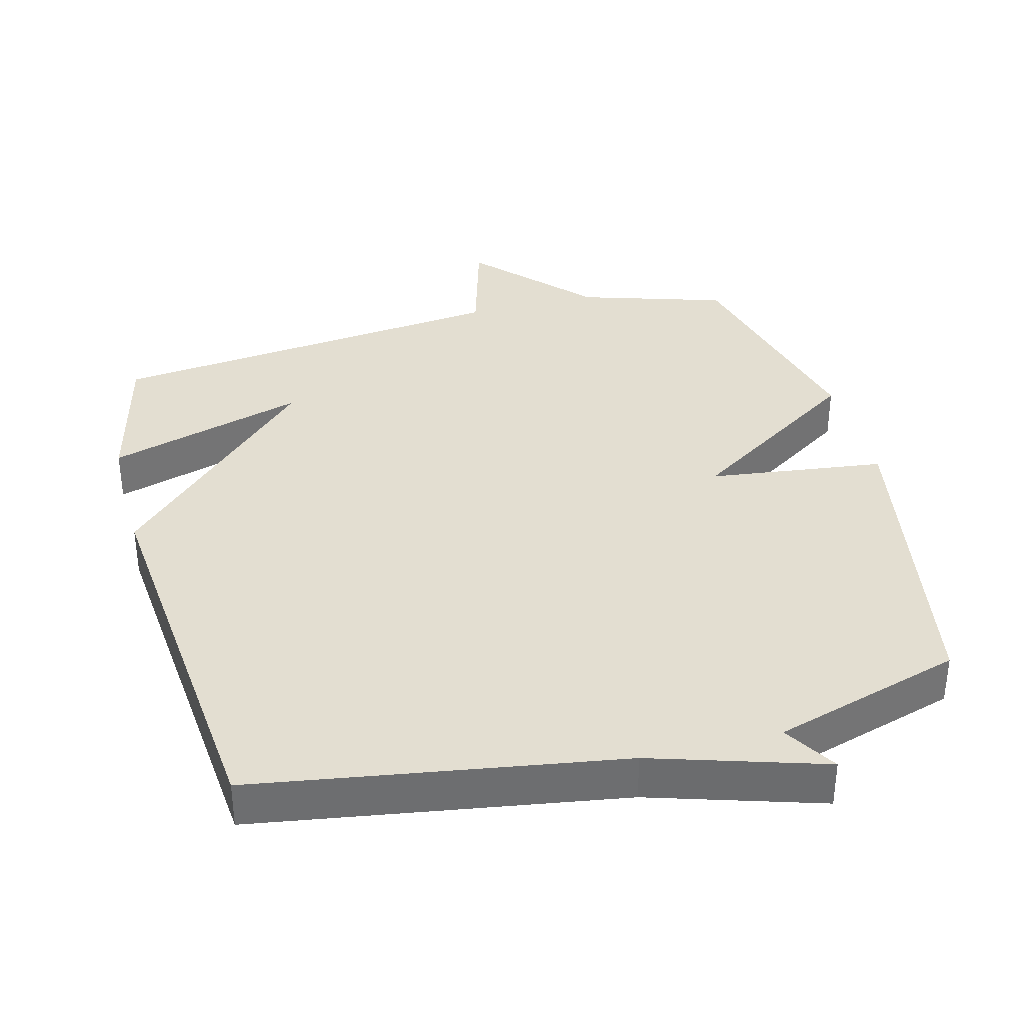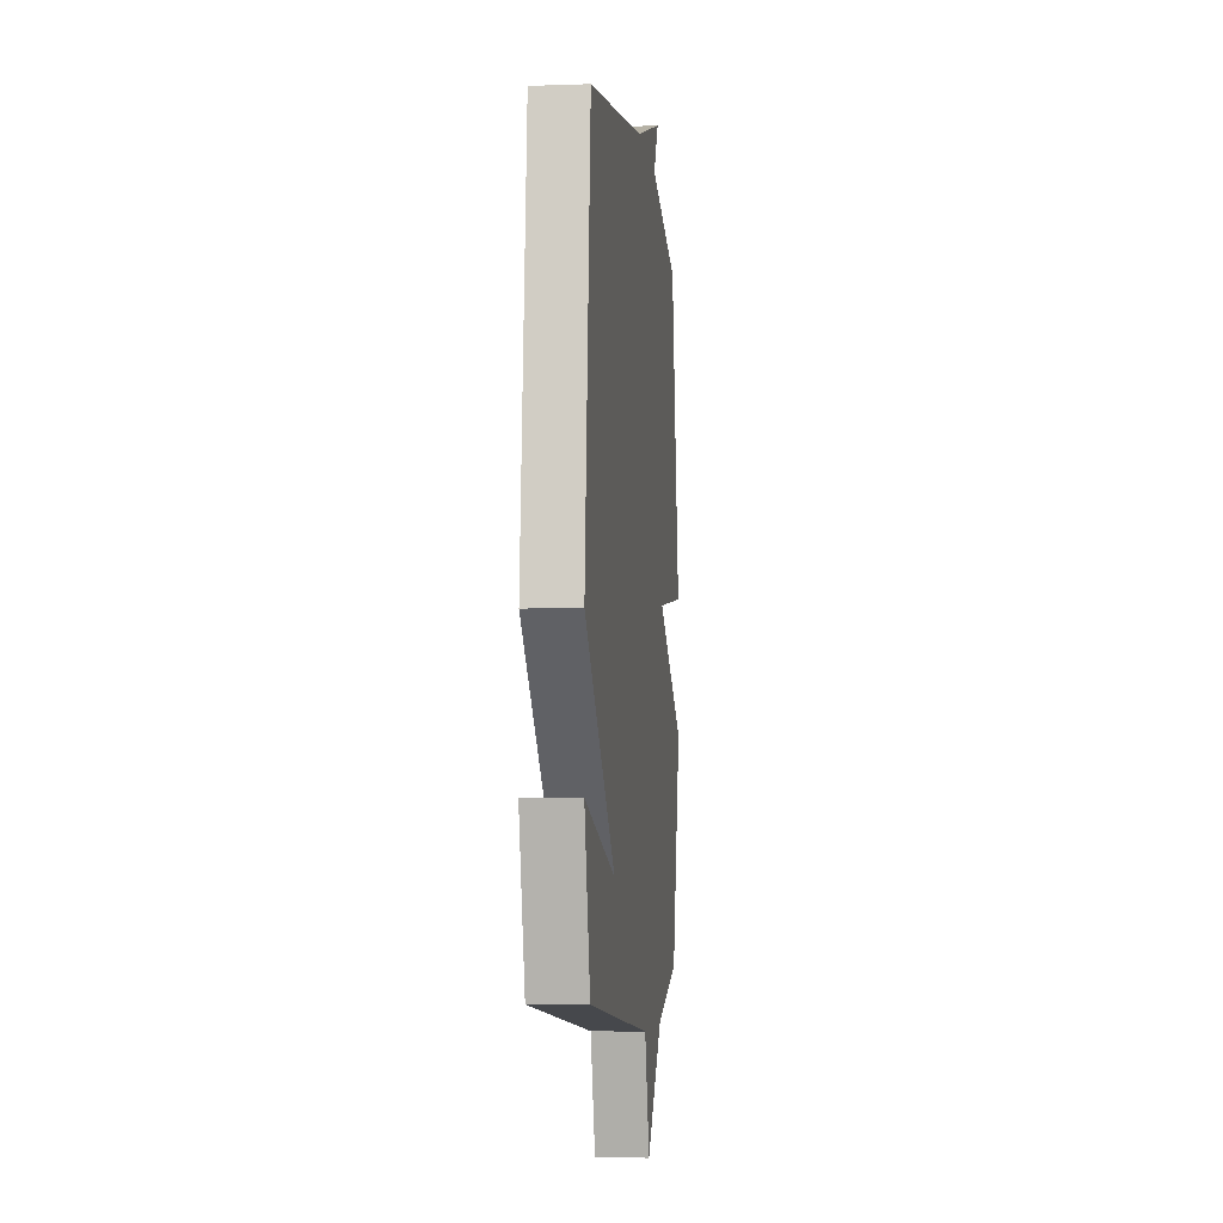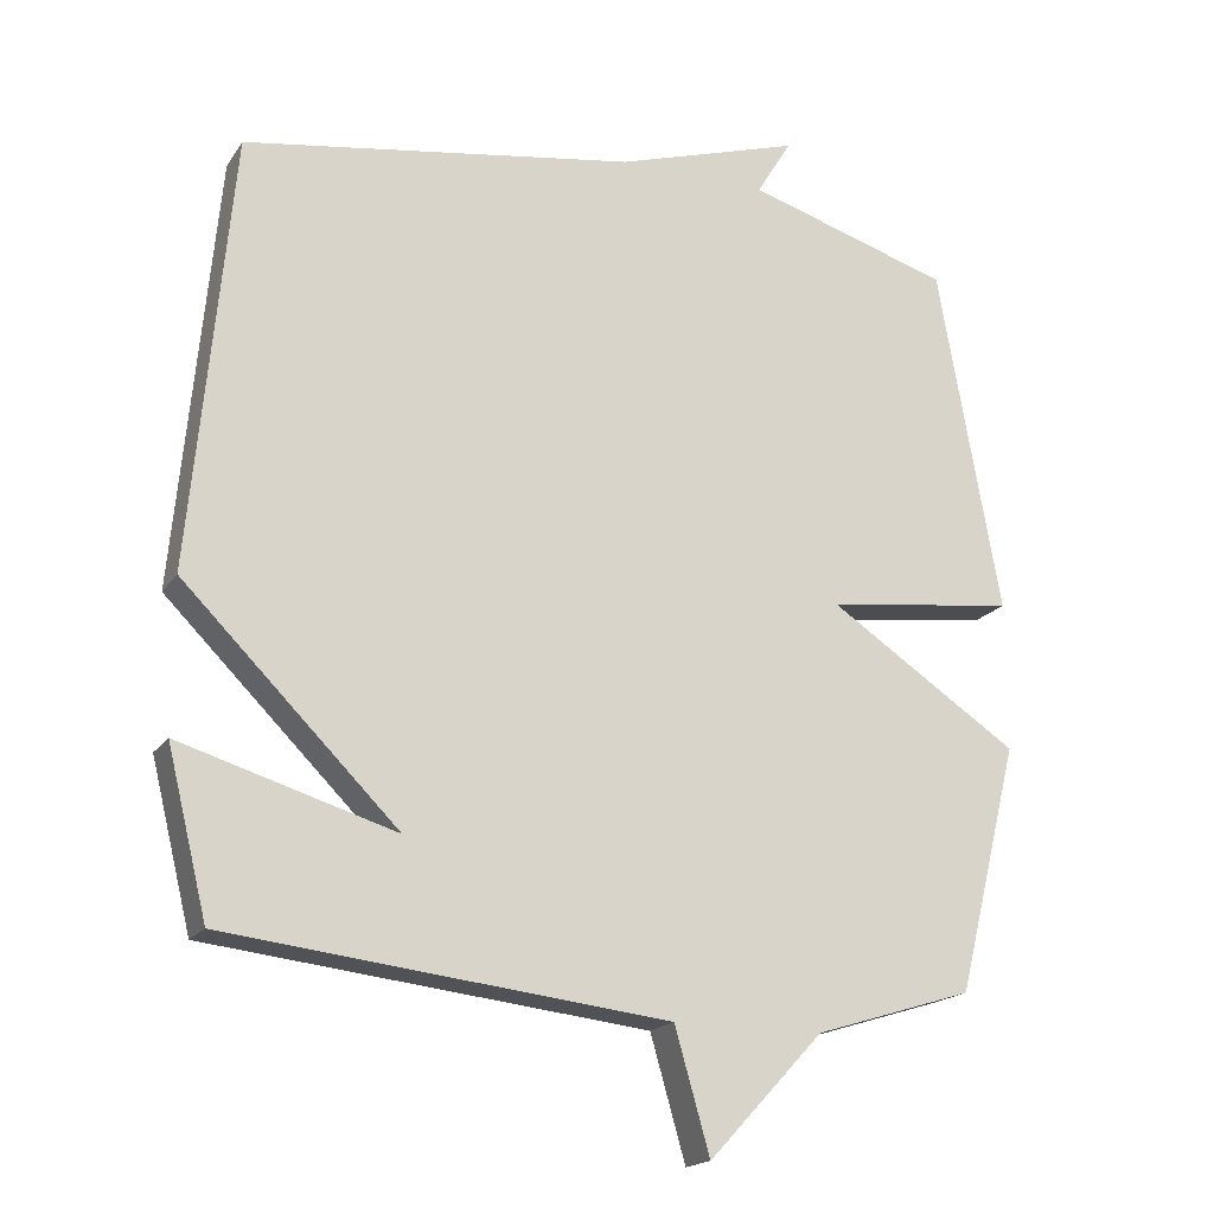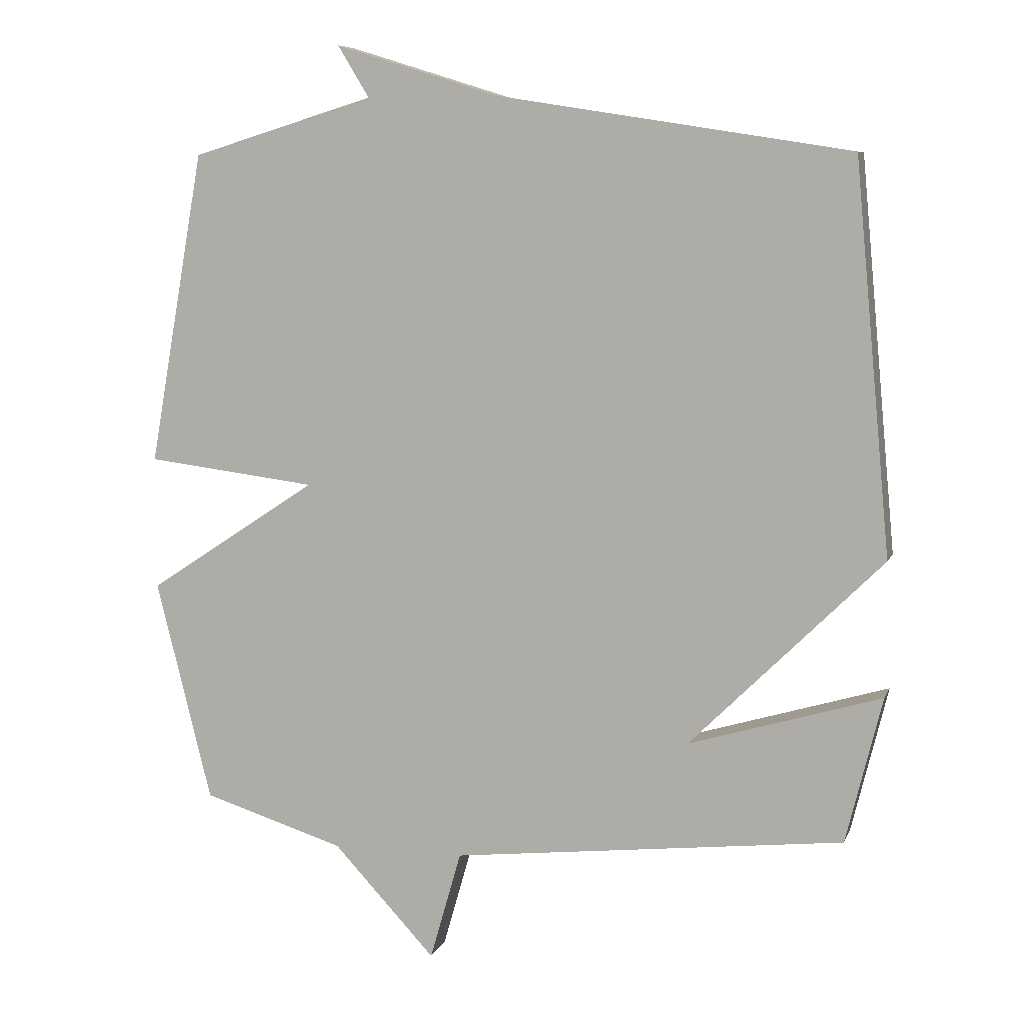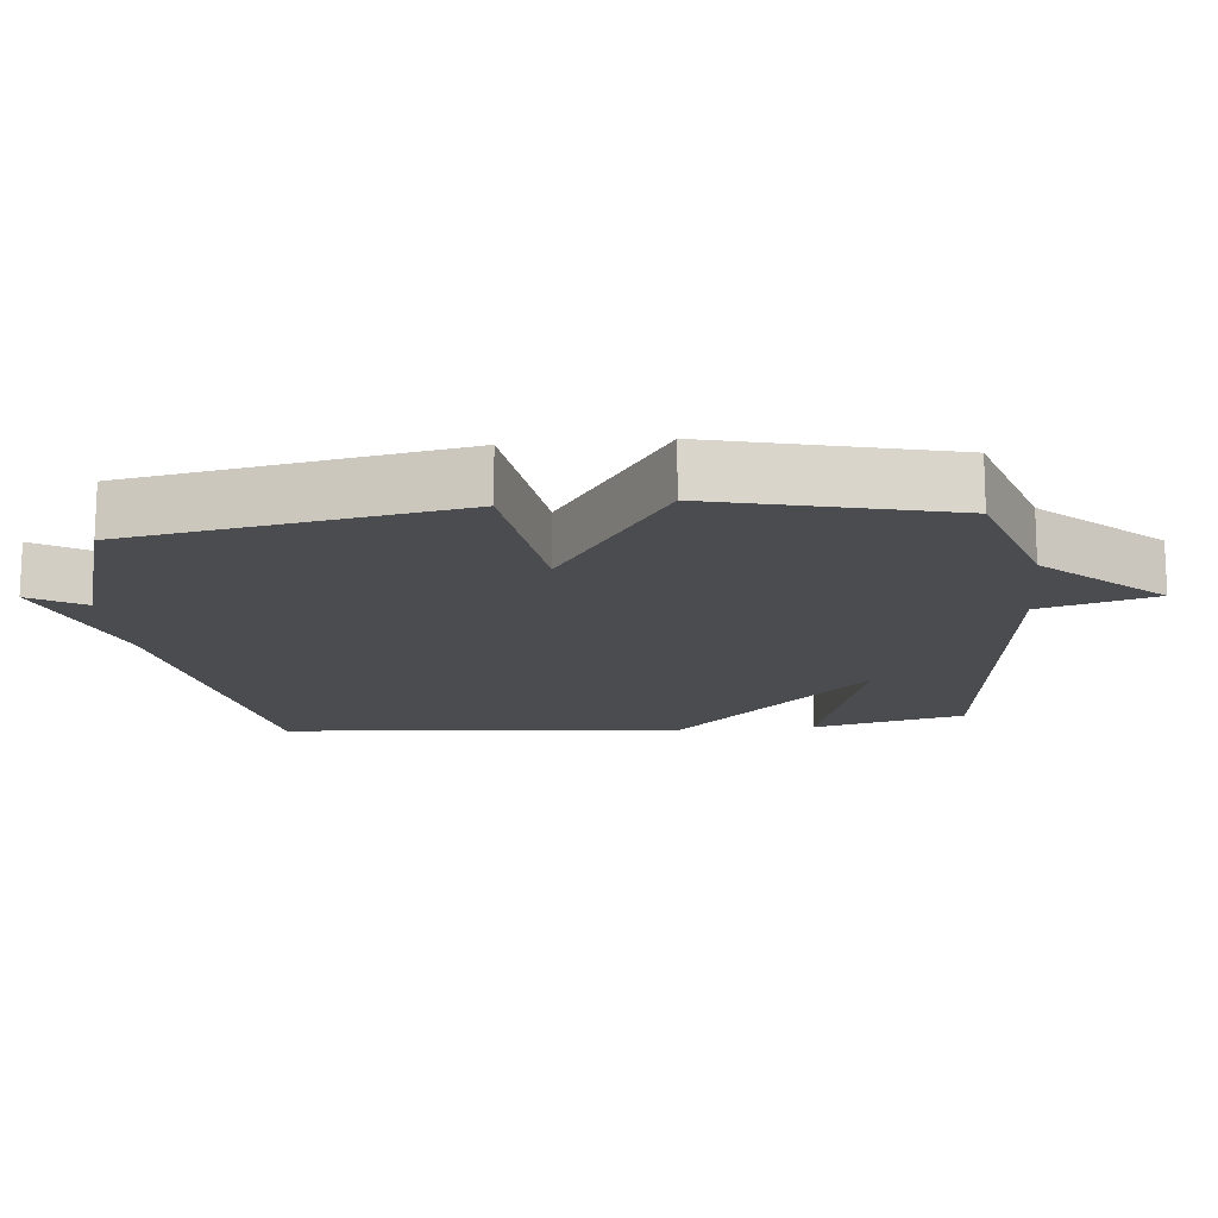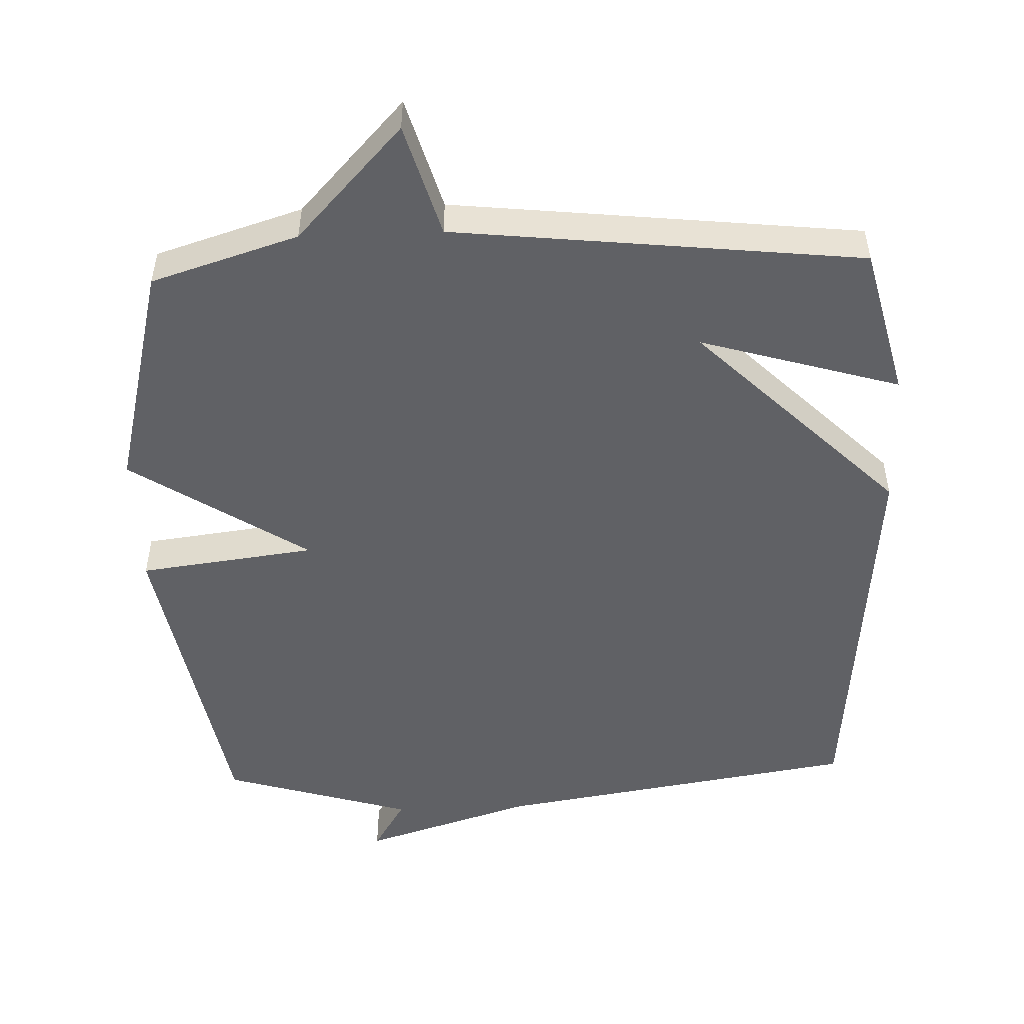
<metadata>
{"format":"obj","ext":"obj","renderer":"f3d","projection":"perspective","resolution":1024,"background":"white","views":[{"elev":36.1,"azim":-14.6,"up":"+Y"},{"elev":-5.0,"azim":-83.6,"up":"+Z"},{"elev":-18.4,"azim":-23.7,"up":"+Z"},{"elev":7.8,"azim":-164.4,"up":"+Z"},{"elev":-15.1,"azim":95.9,"up":"+Y"},{"elev":-50.4,"azim":-177.8,"up":"+Y"}]}
</metadata>
<code>
v -0.5 0.07 -0.5
v -0.554 0.07 -0.281
v -0.266 0.07 -0.367
v -0.554 0.07 -0.081
v -0.5 0.07 0.5
v 0.026 0.07 0.583
v 0.273 0.07 0.66
v 0.226 0.07 0.583
v 0.5 0.07 0.5
v 0.583 0.07 0.032
v 0.328 0.07 0
v 0.583 0.07 -0.168
v 0.5 0.07 -0.5
v 0.288 0.07 -0.566
v 0.135 0.07 -0.73
v 0.088 0.07 -0.566
v -0.5 0 -0.5
v -0.554 0 -0.281
v -0.266 0 -0.367
v -0.554 0 -0.081
v -0.5 0 0.5
v 0.026 0 0.583
v 0.273 0 0.66
v 0.226 0 0.583
v 0.5 0 0.5
v 0.583 0 0.032
v 0.328 0 0
v 0.583 0 -0.168
v 0.5 0 -0.5
v 0.288 0 -0.566
v 0.135 0 -0.73
v 0.088 0 -0.566
f 14 15 16
f 13 14 16
f 12 13 16
f 11 12 16
f 8 9 10 11
f 8 11 16
f 6 7 8
f 6 8 16
f 5 6 16
f 4 5 16
f 3 4 16
f 1 2 3 16
f 32 31 30
f 32 30 29
f 32 29 28
f 32 28 27
f 27 26 25 24
f 32 27 24
f 24 23 22
f 32 24 22
f 32 22 21
f 32 21 20
f 32 20 19
f 32 19 18 17
f 1 17 18 2
f 2 18 19 3
f 3 19 20 4
f 4 20 21 5
f 5 21 22 6
f 6 22 23 7
f 7 23 24 8
f 8 24 25 9
f 9 25 26 10
f 10 26 27 11
f 11 27 28 12
f 12 28 29 13
f 13 29 30 14
f 14 30 31 15
f 15 31 32 16
f 16 32 17 1

</code>
